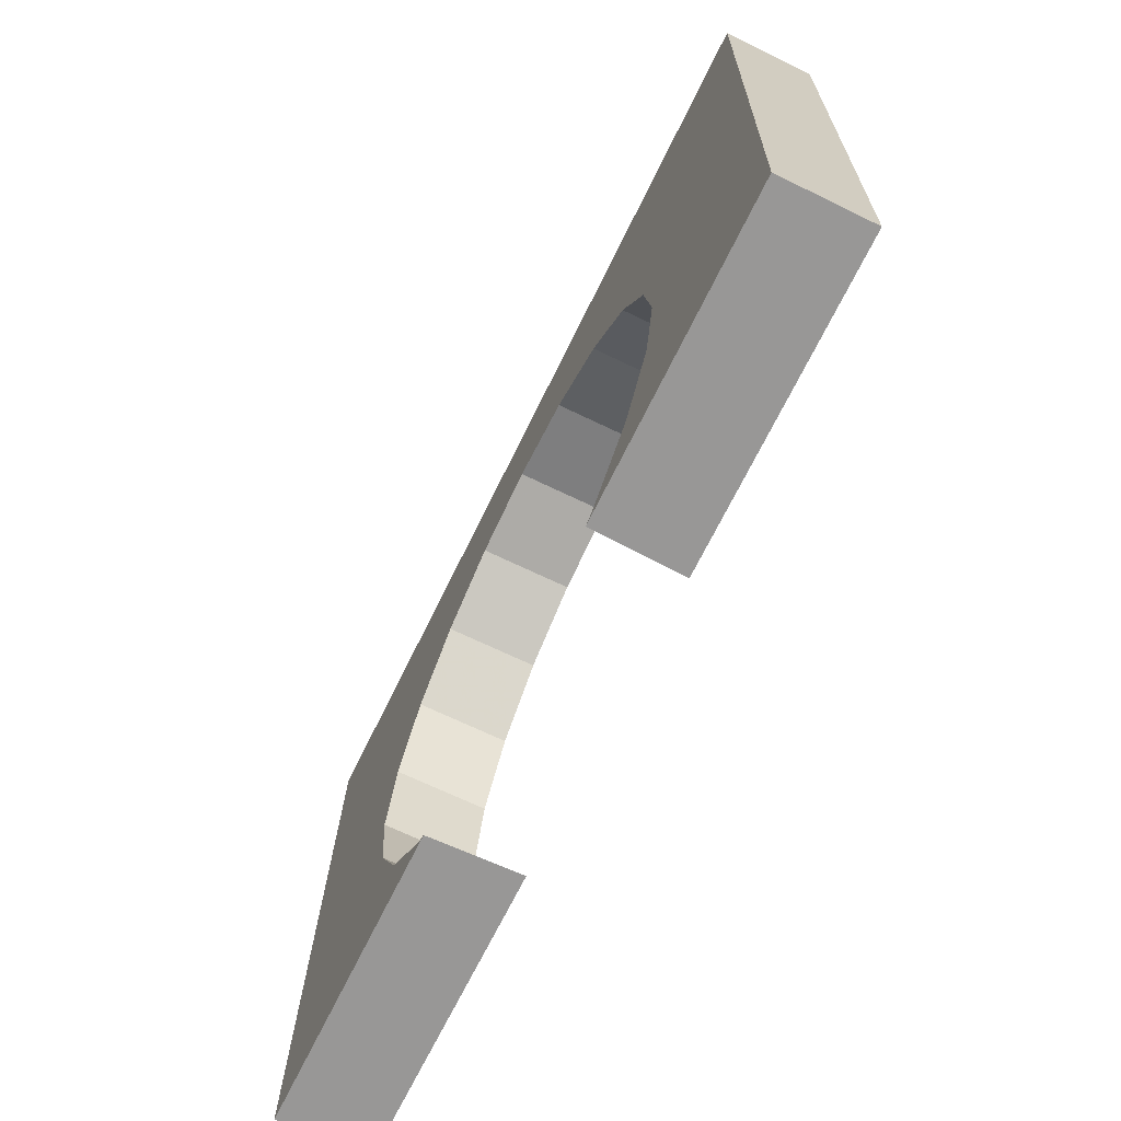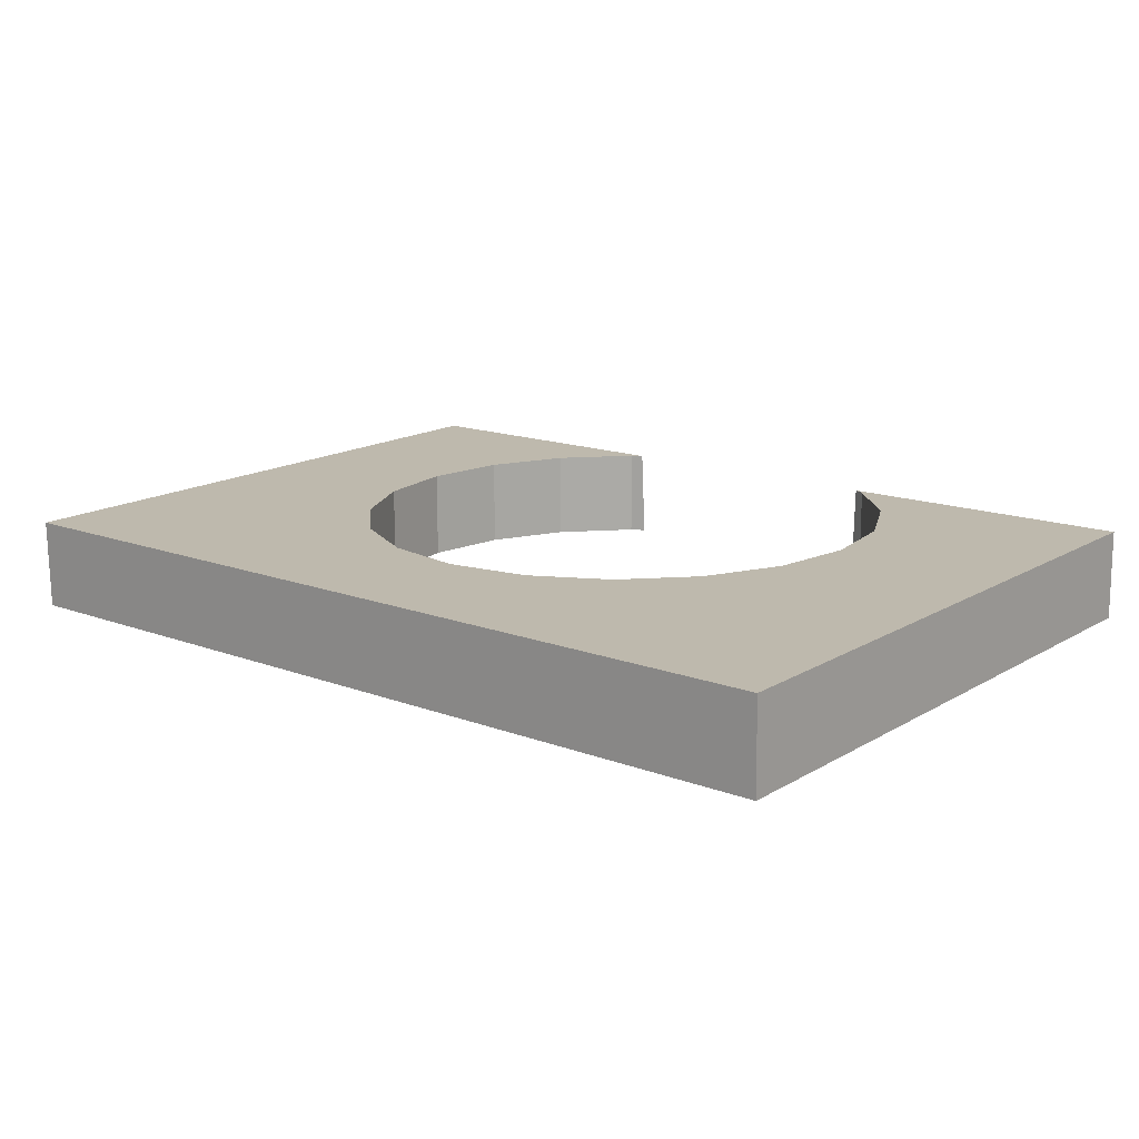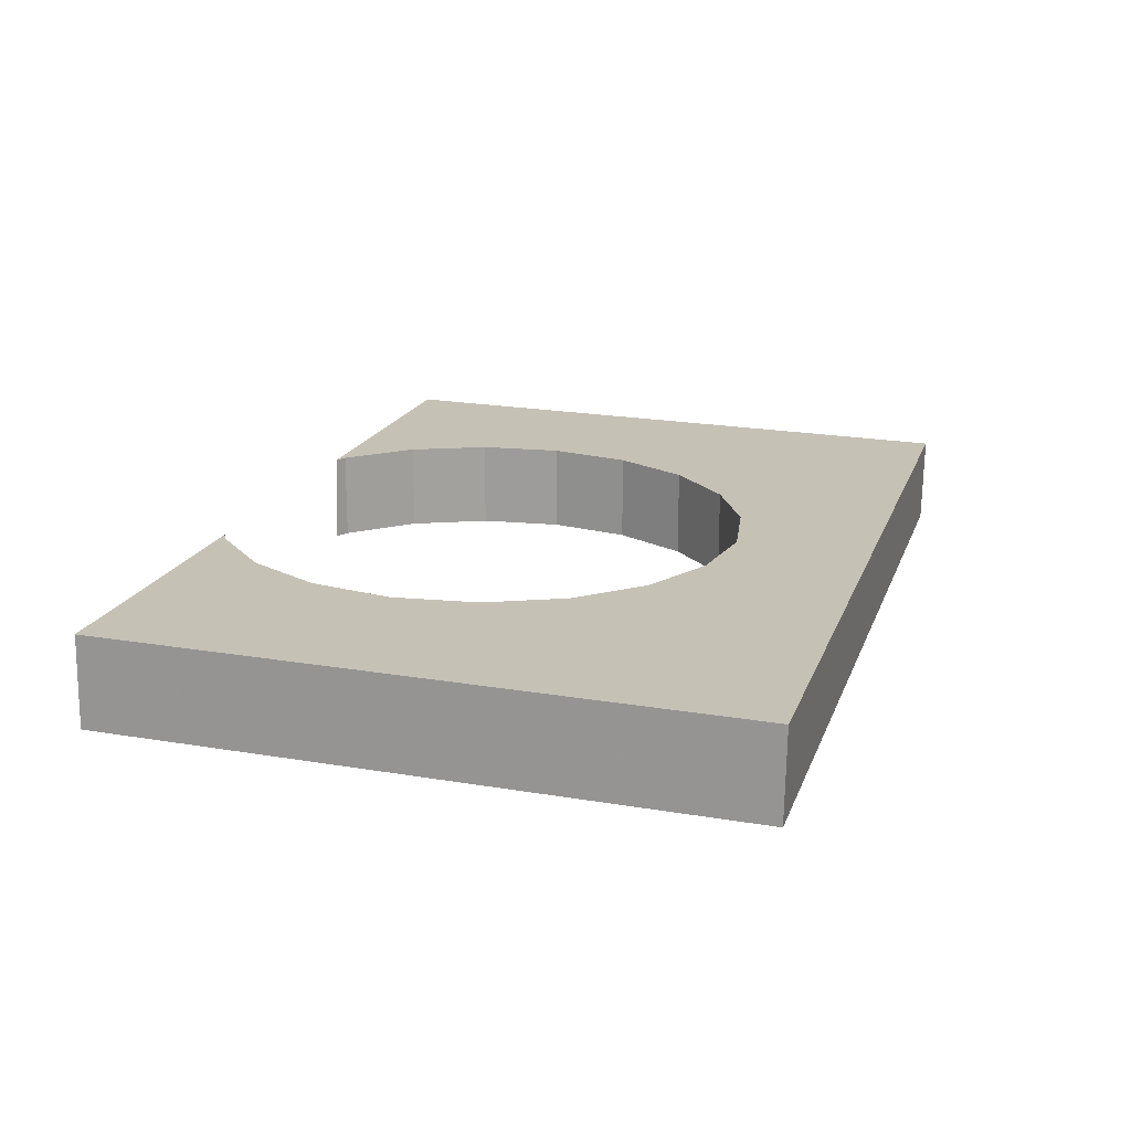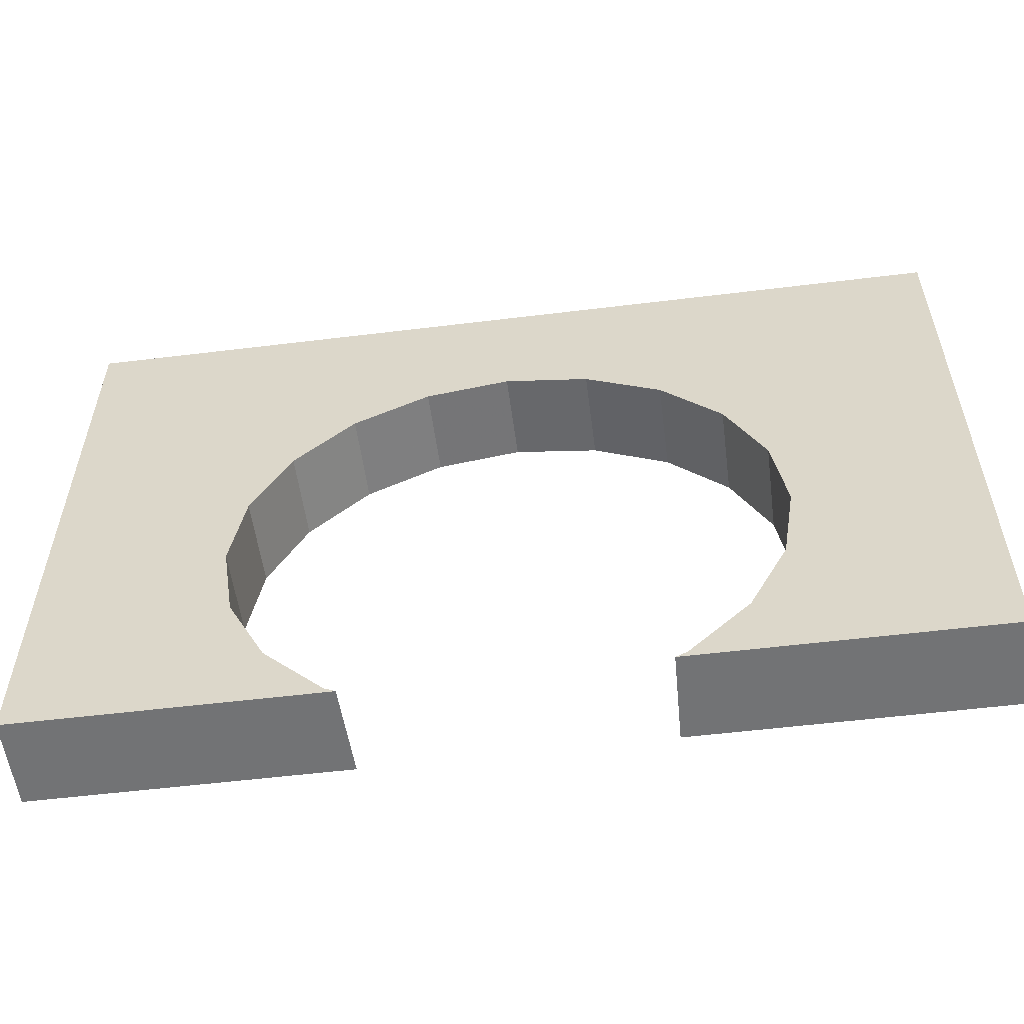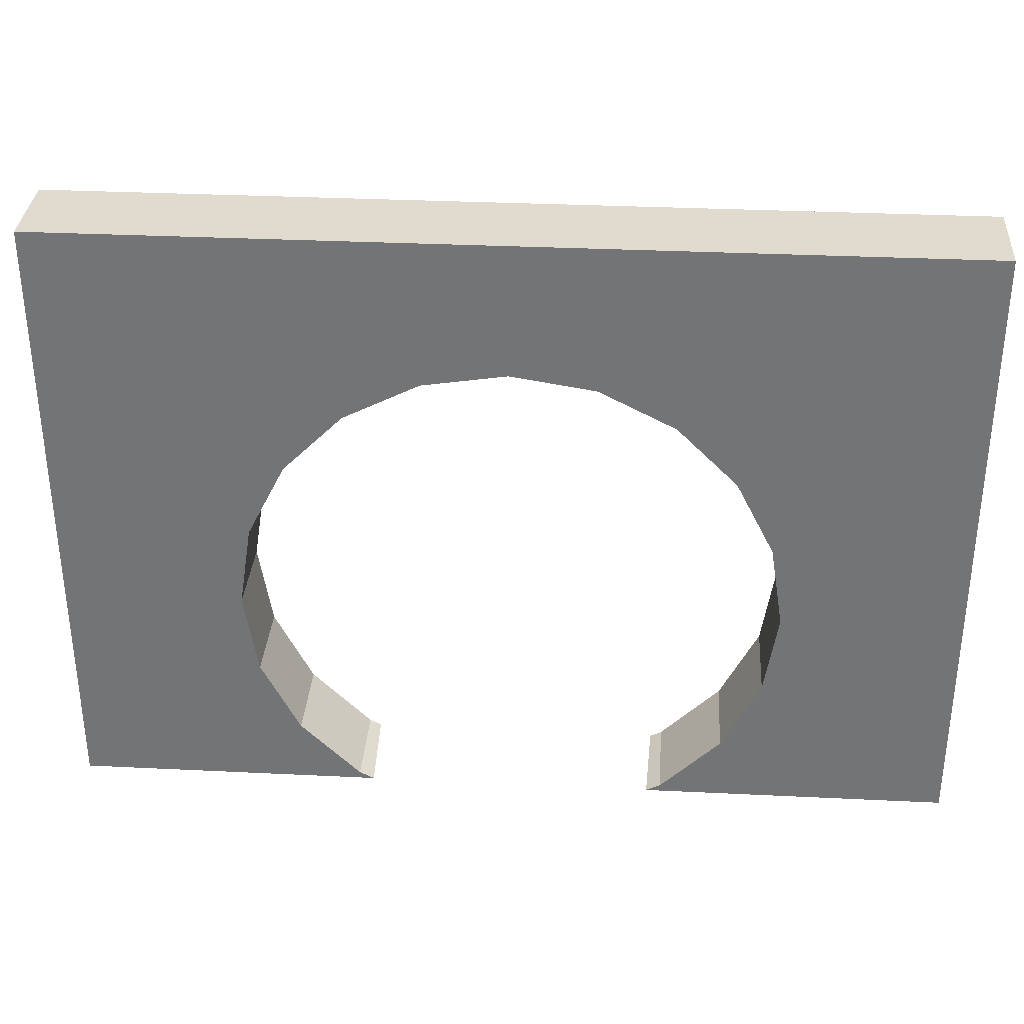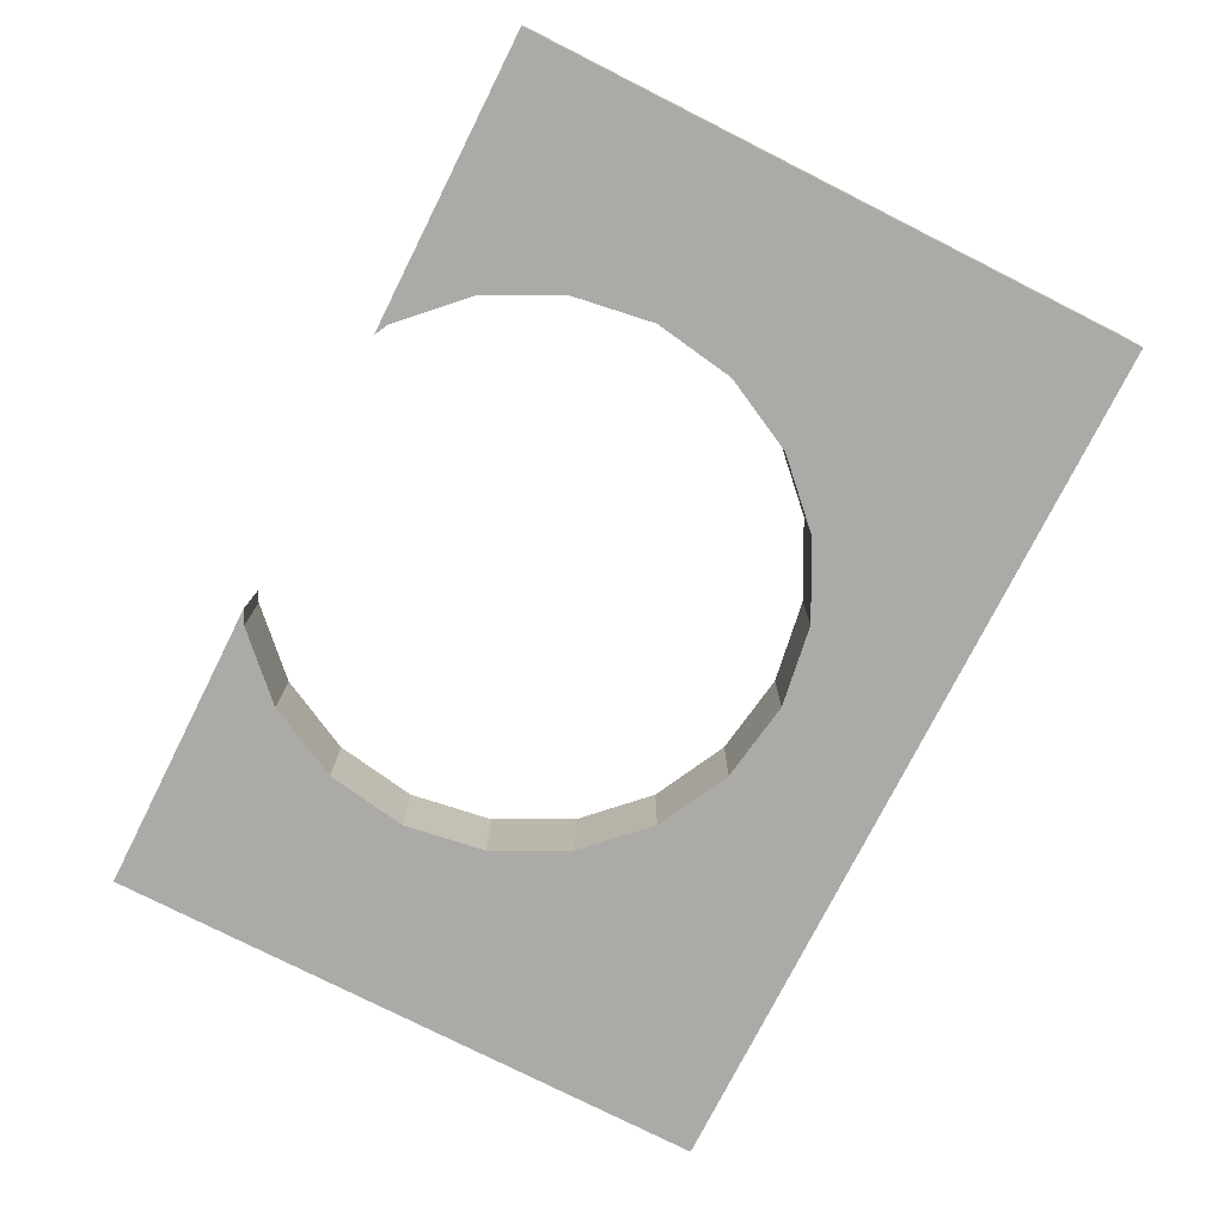
<metadata>
{"format":"obj","ext":"obj","renderer":"f3d","projection":"perspective","resolution":1024,"background":"white","views":[{"elev":-68.0,"azim":64.1,"up":"+Y"},{"elev":14.7,"azim":-140.5,"up":"+Z"},{"elev":18.3,"azim":106.3,"up":"+Z"},{"elev":-54.9,"azim":7.4,"up":"+Y"},{"elev":32.4,"azim":-176.1,"up":"+Y"},{"elev":-75.7,"azim":63.3,"up":"+Z"}]}
</metadata>
<code>
o obj_0
v 52 		16.08 		9.998
v 52 		-53.91 		11.22
v 52 		-54.08 		1.222
v 52 		15.91 		0
v -48 		15.91 		0
v -15.63 		-4.727 		10.36
v -7.271 		-0.466 		10.29
v 18.39 		-53.91 		11.22
v 18.05 		-54.08 		1.222
v -48 		-54.08 		1.222
v -48 		-53.91 		11.22
v -48 		16.08 		9.998
v -14.39 		-53.91 		11.22
v -15.63 		-53.27 		11.21
v -14.05 		-54.08 		1.222
v -22.27 		-46.63 		11.09
v -26.53 		-38.27 		10.95
v 19.64 		-53.27 		11.21
v 2 		1.003 		10.26
v 19.64 		-4.727 		10.36
v 19.64 		-4.727 		0.3603
v 26.27 		-11.37 		0.4762
v 26.27 		-11.37 		10.48
v -26.53 		-19.73 		0.6222
v -28 		-29 		0.7841
v 11.27 		-0.466 		10.29
v -22.27 		-11.37 		0.4762
v 30.53 		-38.27 		0.9459
v 32 		-29 		0.7841
v -15.63 		-4.727 		0.3603
v -7.271 		-0.466 		0.2859
v 30.53 		-19.73 		0.6222
v 30.53 		-19.73 		10.62
v 32 		-29 		10.79
v 30.53 		-38.27 		10.95
v 26.27 		-46.63 		11.09
v 26.27 		-46.63 		1.092
v 19.64 		-53.27 		1.208
v 11.27 		-0.466 		0.2859
v -28 		-29 		10.79
v -26.53 		-19.73 		10.62
v 2 		1.003 		0.2602
v -22.27 		-11.37 		10.48
v -22.27 		-46.63 		1.092
v -15.63 		-53.27 		1.208
v -26.53 		-38.27 		0.9459
g group_0_14541540
f 3 4 2
f 1 2 4
f 3 8 9
f 5 10 11
f 5 11 12
f 2 8 3
f 4 5 1
f 1 5 12
f 16 11 14
f 13 14 11
f 11 10 13
f 15 13 10
f 8 2 18
f 7 12 6
f 20 21 22
f 20 22 23
f 27 5 30
f 23 22 32
f 23 32 33
f 34 1 33
f 33 32 29
f 33 29 34
f 28 35 34
f 28 34 29
f 37 36 35
f 37 35 28
f 17 11 16
f 38 18 36
f 38 36 37
f 40 11 17
f 9 8 38
f 18 38 8
f 39 4 21
f 22 21 4
f 32 22 4
f 14 45 16
f 44 16 45
f 19 26 1
f 1 26 20
f 1 20 23
f 1 12 19
f 16 44 17
f 46 17 44
f 23 33 1
f 35 2 34
f 36 2 35
f 36 18 2
f 1 34 2
f 25 40 46
f 17 46 40
f 41 12 40
f 11 40 12
f 12 41 43
f 43 6 12
f 7 19 12
f 40 25 41
f 24 41 25
f 10 44 45
f 10 45 15
f 41 24 43
f 27 43 24
f 43 27 6
f 30 6 27
f 46 44 10
f 3 38 37
f 6 30 7
f 31 7 30
f 9 38 3
f 42 19 31
f 7 31 19
f 42 31 5
f 30 5 31
f 42 39 19
f 26 19 39
f 21 20 26
f 21 26 39
f 5 4 42
f 42 4 39
f 37 28 3
f 28 29 3
f 4 3 29
f 29 32 4
f 27 24 5
f 24 25 5
f 10 5 25
f 25 46 10
f 45 14 13
f 45 13 15

</code>
